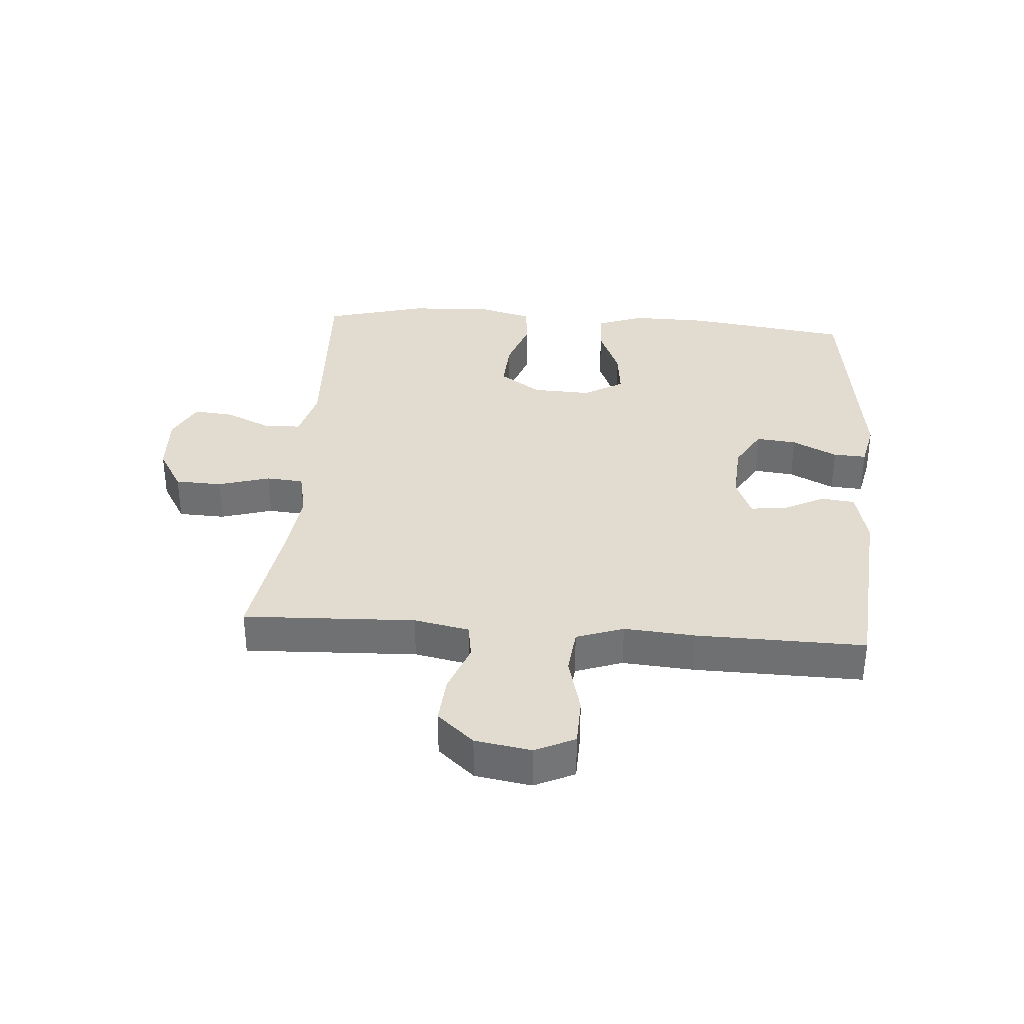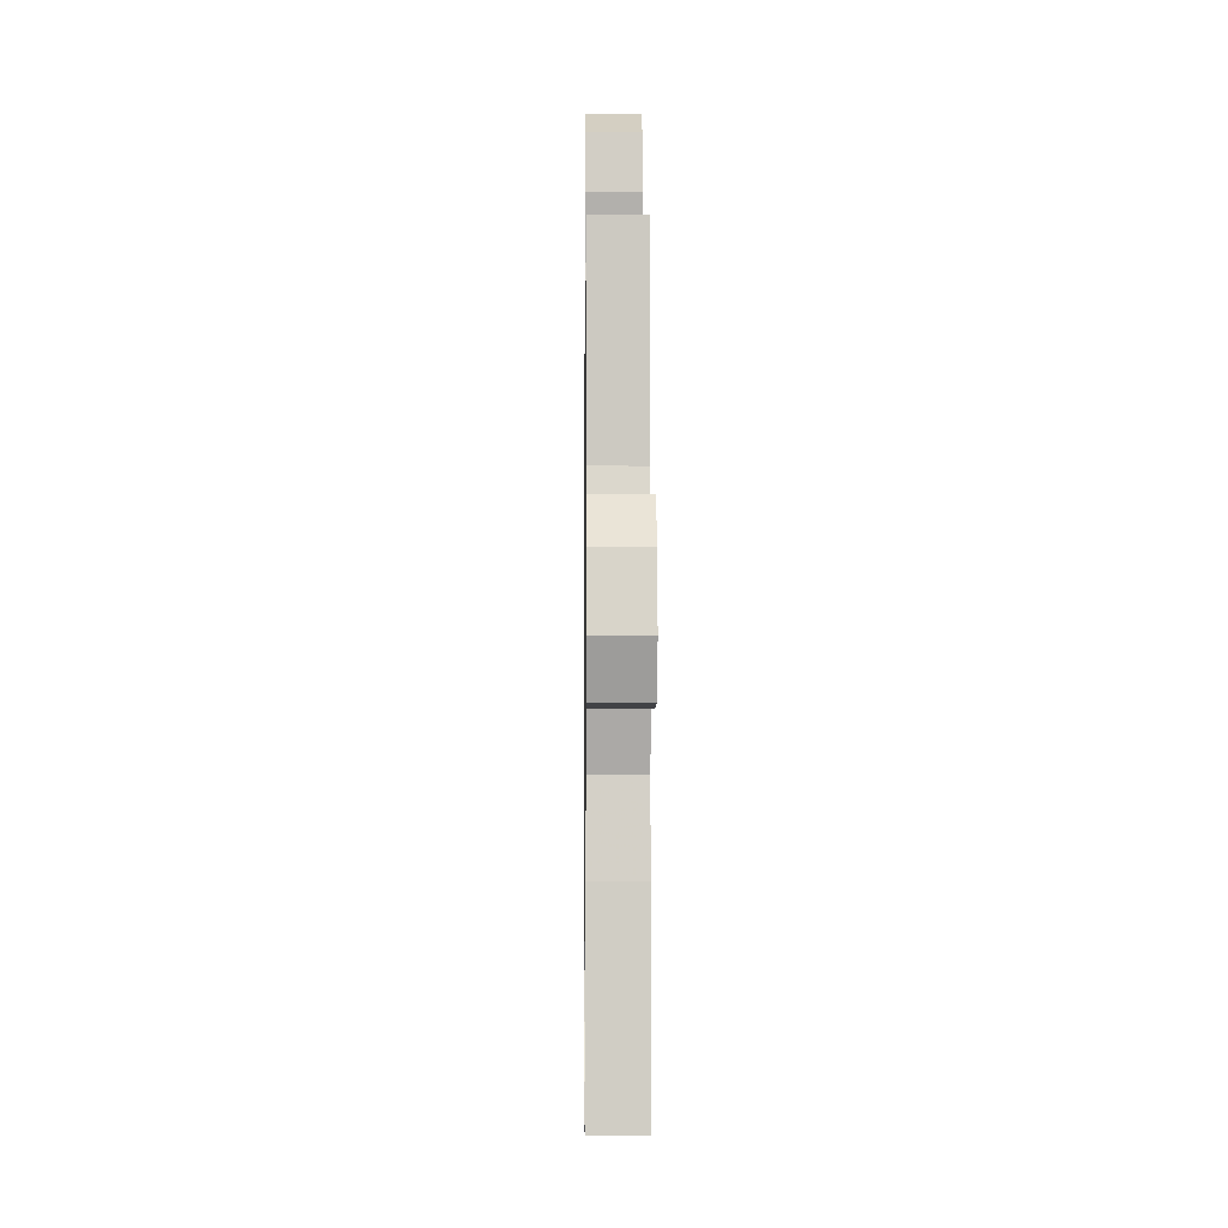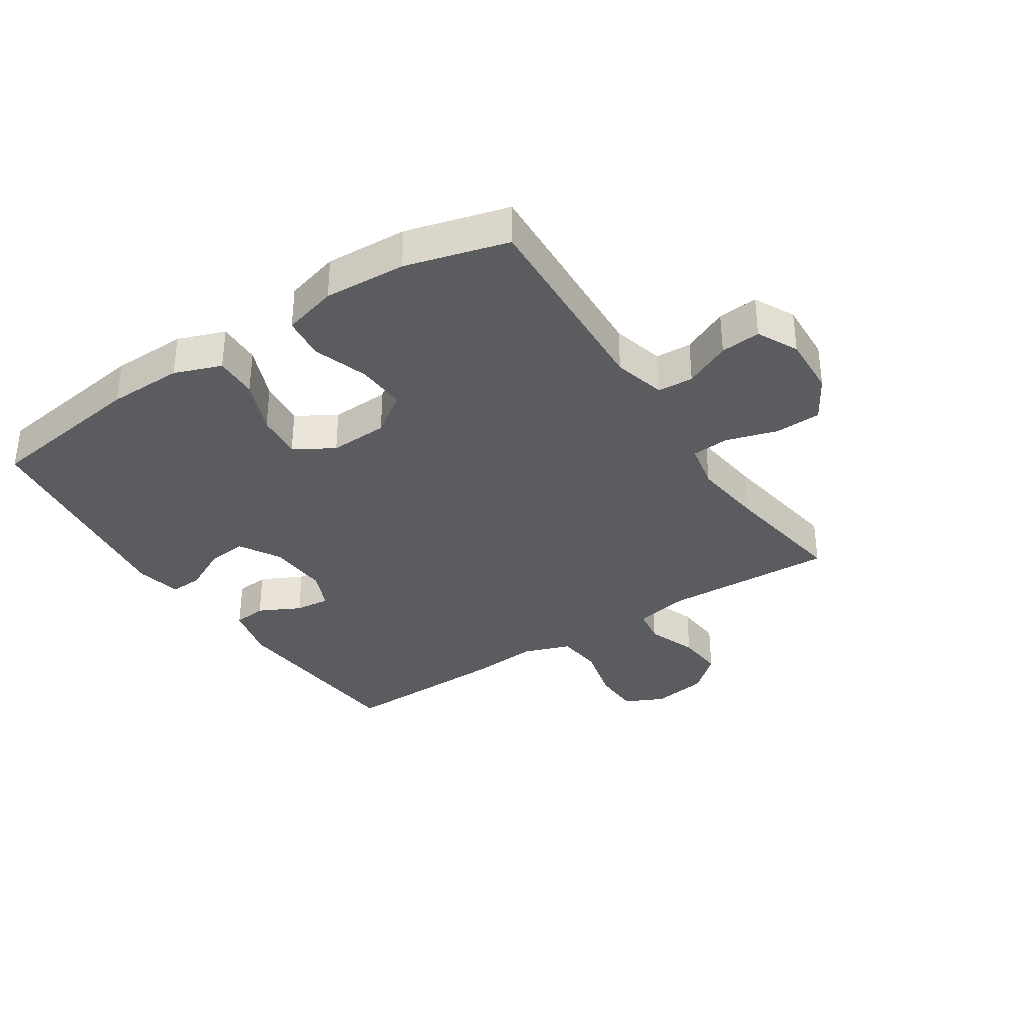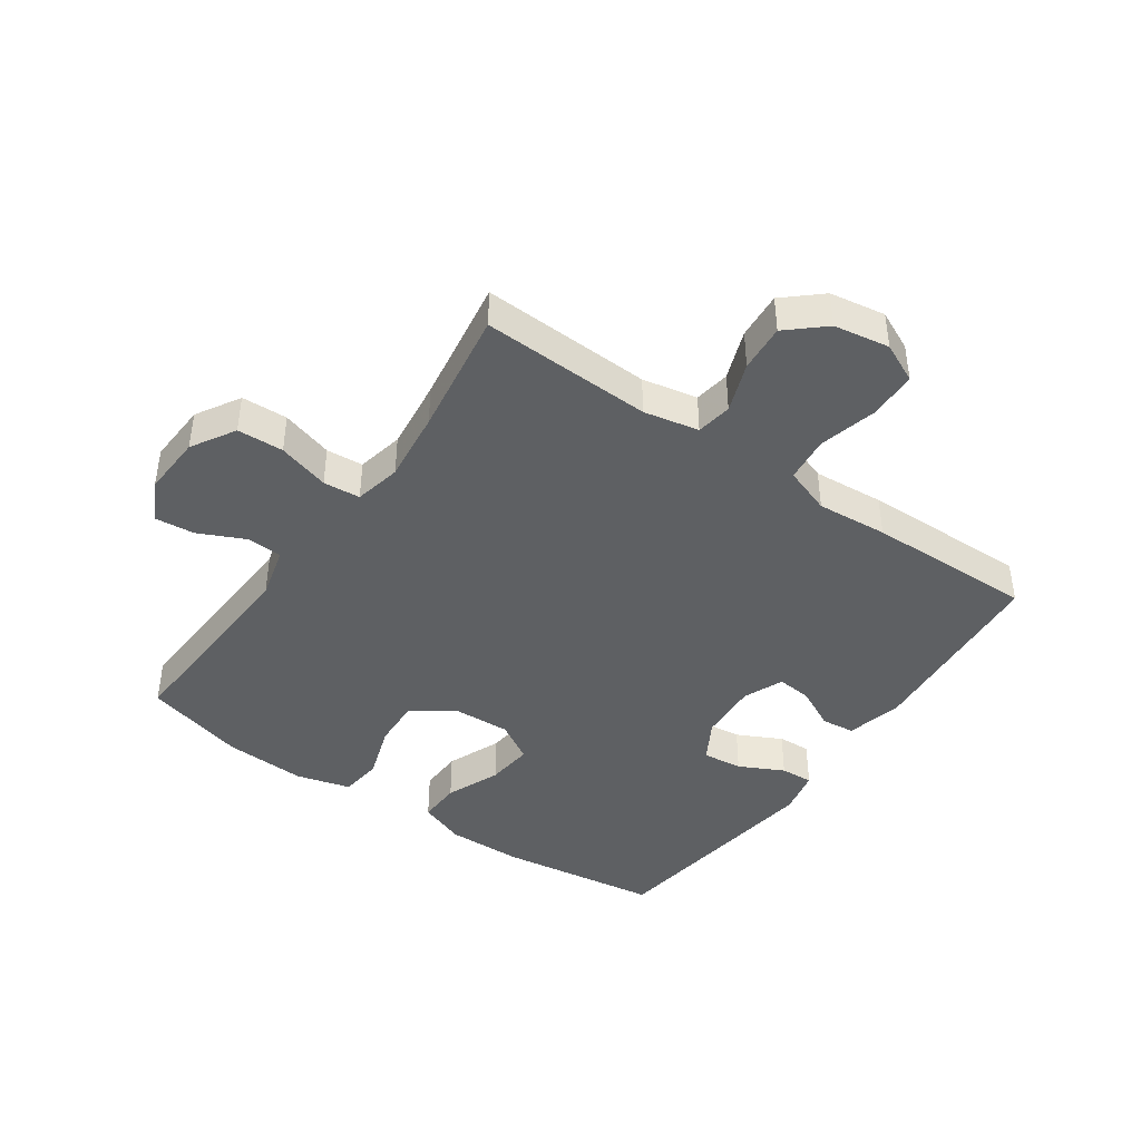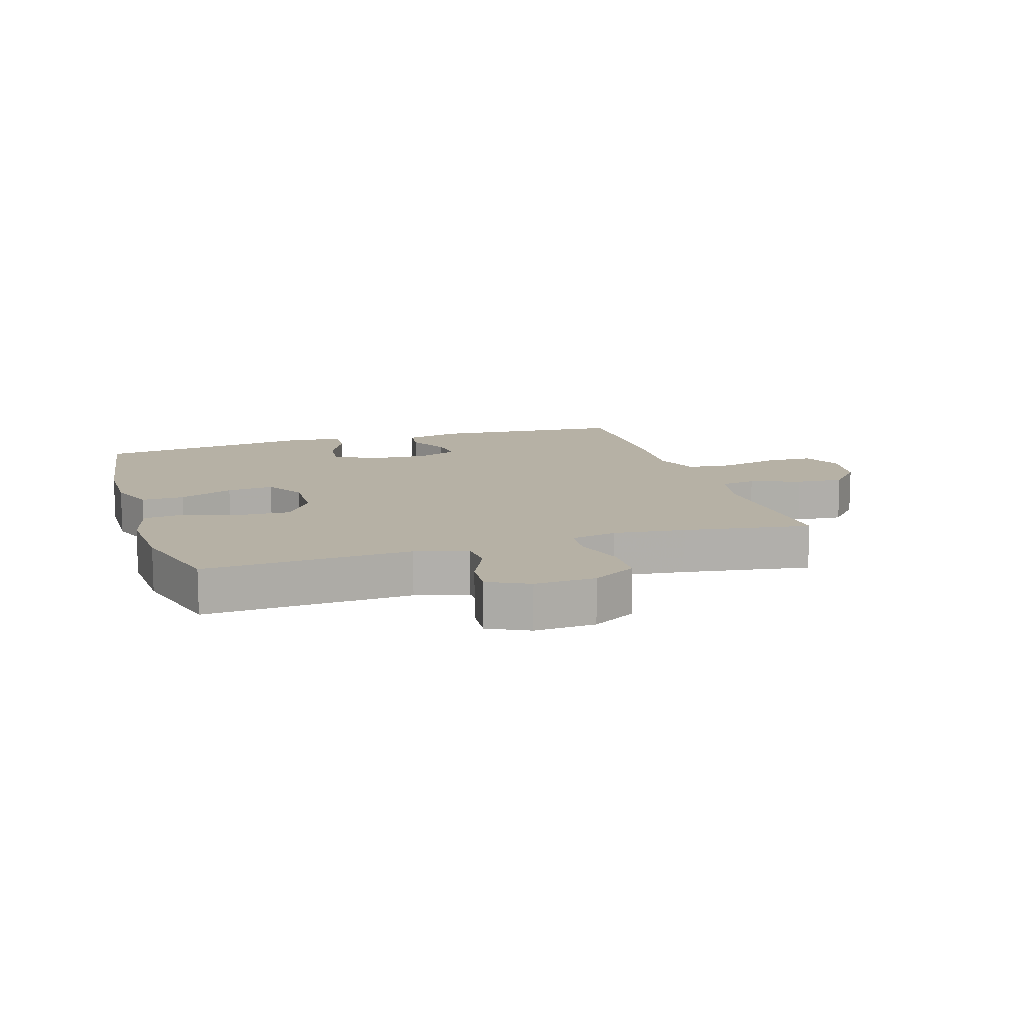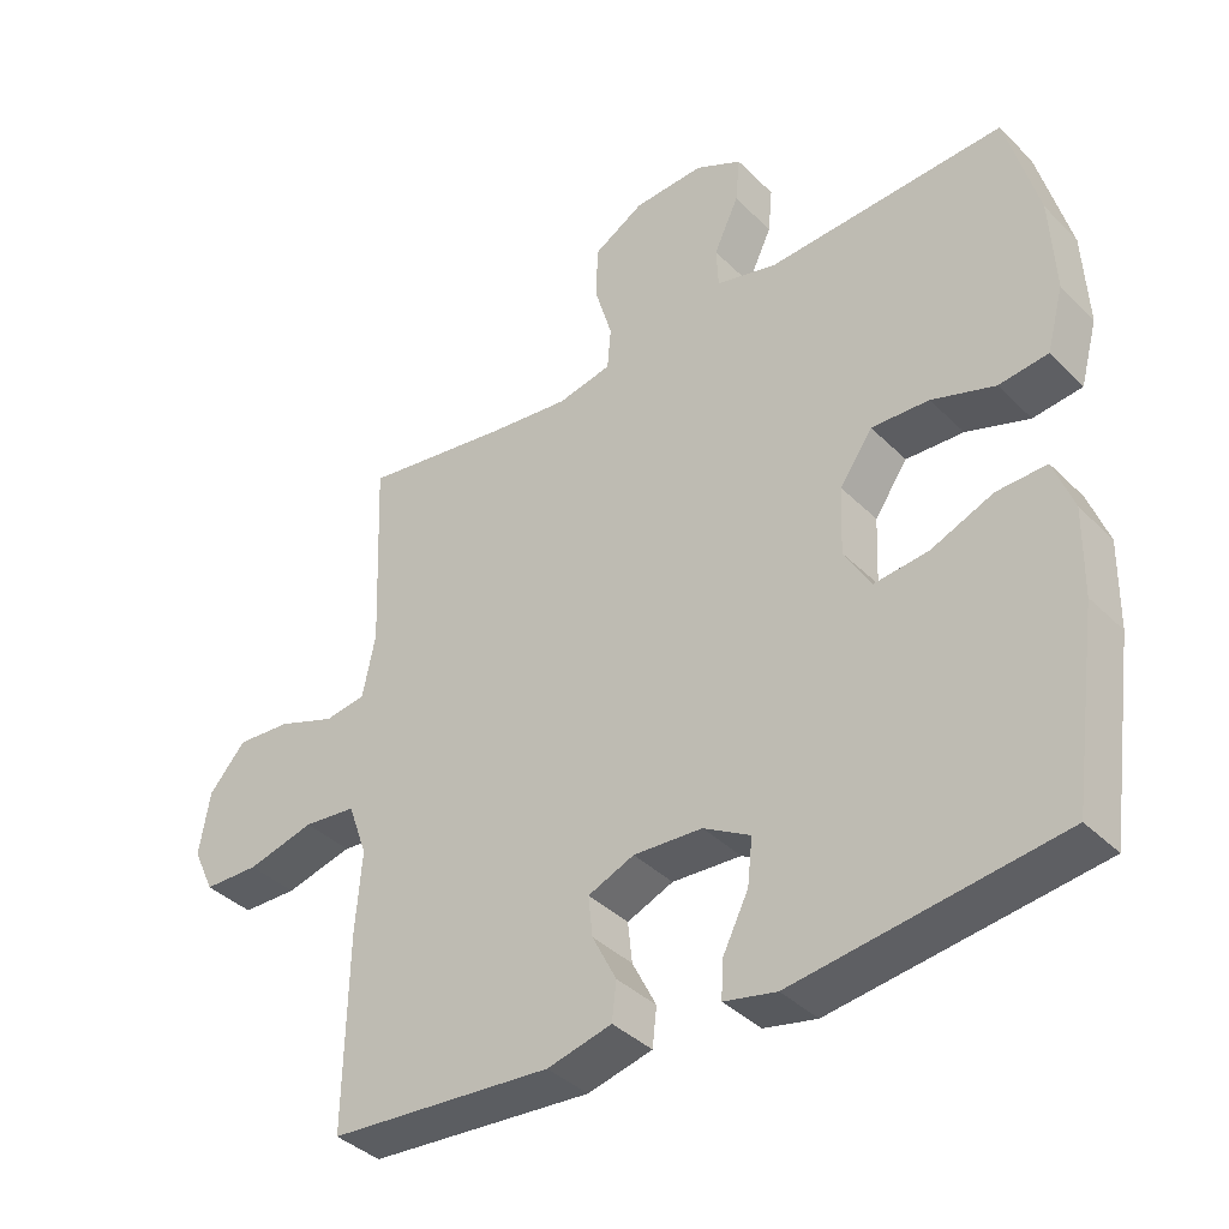
<metadata>
{"format":"obj","ext":"obj","renderer":"f3d","projection":"perspective","resolution":1024,"background":"white","views":[{"elev":34.5,"azim":94.3,"up":"+Y"},{"elev":-5.1,"azim":89.3,"up":"+Z"},{"elev":-34.8,"azim":-56.7,"up":"+Y"},{"elev":-42.7,"azim":55.1,"up":"+Y"},{"elev":12.0,"azim":-17.5,"up":"+Y"},{"elev":-38.6,"azim":-140.8,"up":"+Z"}]}
</metadata>
<code>
v -0.5 0.07 -0.5
v -0.537 0.07 -0.237
v -0.539 0.07 -0.115
v -0.511 0.07 -0.039
v -0.441 0.07 -0.041
v -0.353 0.07 -0.077
v -0.277 0.07 -0.085
v -0.239 0.07 -0.021
v -0.243 0.07 0.074
v -0.289 0.07 0.14
v -0.37 0.07 0.136
v -0.459 0.07 0.106
v -0.528 0.07 0.114
v -0.552 0.07 0.202
v -0.545 0.07 0.335
v -0.5 0.07 0.5
v -0.164 0.07 0.483
v -0.079 0.07 0.505
v -0.076 0.07 0.563
v -0.111 0.07 0.638
v -0.117 0.07 0.703
v -0.051 0.07 0.736
v 0.048 0.07 0.731
v 0.119 0.07 0.689
v 0.122 0.07 0.614
v 0.097 0.07 0.53
v 0.102 0.07 0.47
v 0.178 0.07 0.454
v 0.294 0.07 0.468
v 0.5 0.07 0.5
v 0.489 0.07 0.223
v 0.507 0.07 0.134
v 0.565 0.07 0.125
v 0.646 0.07 0.155
v 0.723 0.07 0.161
v 0.775 0.07 0.102
v 0.79 0.07 0.012
v 0.76 0.07 -0.052
v 0.682 0.07 -0.054
v 0.587 0.07 -0.03
v 0.513 0.07 -0.038
v 0.486 0.07 -0.114
v 0.495 0.07 -0.229
v 0.5 0.07 -0.5
v 0.185 0.07 -0.526
v 0.094 0.07 -0.504
v 0.088 0.07 -0.45
v 0.122 0.07 -0.383
v 0.128 0.07 -0.326
v 0.063 0.07 -0.299
v -0.034 0.07 -0.305
v -0.1 0.07 -0.343
v -0.093 0.07 -0.408
v -0.057 0.07 -0.48
v -0.054 0.07 -0.533
v -0.128 0.07 -0.549
v -0.5 0 -0.5
v -0.537 0 -0.237
v -0.539 0 -0.115
v -0.511 0 -0.039
v -0.441 0 -0.041
v -0.353 0 -0.077
v -0.277 0 -0.085
v -0.239 0 -0.021
v -0.243 0 0.074
v -0.289 0 0.14
v -0.37 0 0.136
v -0.459 0 0.106
v -0.528 0 0.114
v -0.552 0 0.202
v -0.545 0 0.335
v -0.5 0 0.5
v -0.164 0 0.483
v -0.079 0 0.505
v -0.076 0 0.563
v -0.111 0 0.638
v -0.117 0 0.703
v -0.051 0 0.736
v 0.048 0 0.731
v 0.119 0 0.689
v 0.122 0 0.614
v 0.097 0 0.53
v 0.102 0 0.47
v 0.178 0 0.454
v 0.294 0 0.468
v 0.5 0 0.5
v 0.489 0 0.223
v 0.507 0 0.134
v 0.565 0 0.125
v 0.646 0 0.155
v 0.723 0 0.161
v 0.775 0 0.102
v 0.79 0 0.012
v 0.76 0 -0.052
v 0.682 0 -0.054
v 0.587 0 -0.03
v 0.513 0 -0.038
v 0.486 0 -0.114
v 0.495 0 -0.229
v 0.5 0 -0.5
v 0.185 0 -0.526
v 0.094 0 -0.504
v 0.088 0 -0.45
v 0.122 0 -0.383
v 0.128 0 -0.326
v 0.063 0 -0.299
v -0.034 0 -0.305
v -0.1 0 -0.343
v -0.093 0 -0.408
v -0.057 0 -0.48
v -0.054 0 -0.533
v -0.128 0 -0.549
f 53 54 55 56
f 52 53 56 1
f 51 52 1 2
f 50 51 2 3
f 45 46 47 48
f 45 48 49
f 42 43 44 45
f 41 42 45 49
f 37 38 39 40
f 37 40 41
f 36 37 41
f 33 34 35 36
f 33 36 41
f 32 33 41 49
f 29 30 31
f 28 29 31 32
f 27 28 32 49
f 23 24 25 26
f 19 20 21 22
f 18 19 22 23
f 14 15 16 17
f 14 17 18
f 11 12 13 14
f 10 11 14 18
f 9 10 18
f 8 9 18 23
f 3 4 5 6
f 50 3 6 7
f 49 50 7 8
f 26 27 49
f 8 23 26 49
f 112 111 110 109
f 57 112 109 108
f 58 57 108 107
f 59 58 107 106
f 104 103 102 101
f 105 104 101
f 101 100 99 98
f 105 101 98 97
f 96 95 94 93
f 97 96 93
f 97 93 92
f 92 91 90 89
f 97 92 89
f 105 97 89 88
f 87 86 85
f 88 87 85 84
f 105 88 84 83
f 82 81 80 79
f 78 77 76 75
f 79 78 75 74
f 73 72 71 70
f 74 73 70
f 70 69 68 67
f 74 70 67 66
f 74 66 65
f 79 74 65 64
f 62 61 60 59
f 63 62 59 106
f 64 63 106 105
f 105 83 82
f 105 82 79 64
f 1 57 58 2
f 2 58 59 3
f 3 59 60 4
f 4 60 61 5
f 5 61 62 6
f 6 62 63 7
f 7 63 64 8
f 8 64 65 9
f 9 65 66 10
f 10 66 67 11
f 11 67 68 12
f 12 68 69 13
f 13 69 70 14
f 14 70 71 15
f 15 71 72 16
f 16 72 73 17
f 17 73 74 18
f 18 74 75 19
f 19 75 76 20
f 20 76 77 21
f 21 77 78 22
f 22 78 79 23
f 23 79 80 24
f 24 80 81 25
f 25 81 82 26
f 26 82 83 27
f 27 83 84 28
f 28 84 85 29
f 29 85 86 30
f 30 86 87 31
f 31 87 88 32
f 32 88 89 33
f 33 89 90 34
f 34 90 91 35
f 35 91 92 36
f 36 92 93 37
f 37 93 94 38
f 38 94 95 39
f 39 95 96 40
f 40 96 97 41
f 41 97 98 42
f 42 98 99 43
f 43 99 100 44
f 44 100 101 45
f 45 101 102 46
f 46 102 103 47
f 47 103 104 48
f 48 104 105 49
f 49 105 106 50
f 50 106 107 51
f 51 107 108 52
f 52 108 109 53
f 53 109 110 54
f 54 110 111 55
f 55 111 112 56
f 56 112 57 1

</code>
